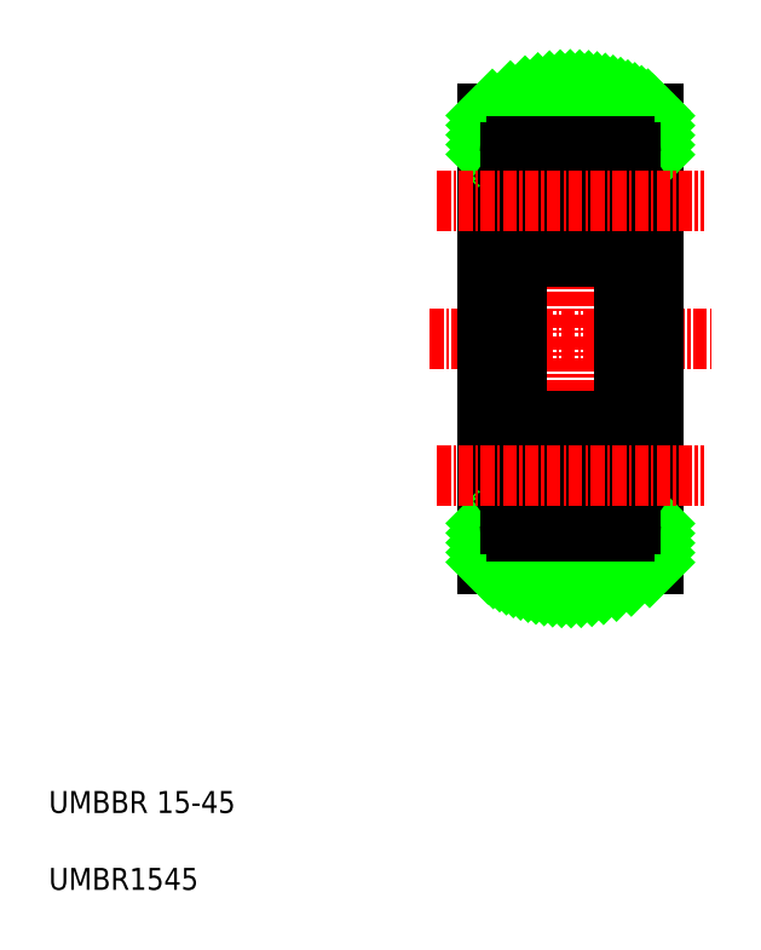
<metadata>
{"format":"dxf","ext":"dxf","renderer":"ezdxf+matplotlib","layout":"modelspace","background":"white","min_lineweight":24,"dpi":150}
</metadata>
<code>
0
SECTION
2
ENTITIES
0
LINE
8
CENTER
10
37.19
20
52.68
30
0
11
62.81
21
52.68
31
0
0
LINE
8
0
10
42.5
20
32.19
30
0
11
42.5
21
73.17
31
0
0
LINE
8
0
10
42.5
20
69.18
30
0
11
44.5
21
69.18
31
0
0
LINE
8
CENTER
10
50
20
27.67
30
0
11
50
21
78.13
31
0
0
LINE
8
0
10
57.5
20
32.19
30
0
11
57.5
21
73.17
31
0
0
LINE
8
0
10
57.5
20
69.18
30
0
11
55.5
21
69.18
31
0
0
LINE
8
0
10
42.5
20
36.18
30
0
11
44.5
21
36.18
31
0
0
LINE
8
0
10
57.5
20
36.18
30
0
11
55.5
21
36.18
31
0
0
TEXT
8
0
10
2.5
20
2.5
30
0
40
2
1
UMBR1545
0
TEXT
8
0
10
2.5
20
9.5
30
0
40
2
1
UMBBR 15-45
0
ARC
8
0
10
50
20
60.18
30
0
40
15
50
60
51
120
0
ARC
8
0
10
50
20
45.18
30
0
40
15
50
240
51
300
0
INSERT
8
0
2
*X2
10
-478.5
20
70
30
0
0
LINE
8
0
10
45.1
20
45.18
30
0
11
54.9
21
45.18
31
0
0
LINE
8
0
10
45.1
20
35.18
30
0
11
54.9
21
35.18
31
0
0
LINE
8
0
10
53.53
20
38.23
30
0
11
52.51
21
38.23
31
0
0
LINE
8
0
10
53.55
20
42.13
30
0
11
52.51
21
42.13
31
0
0
LINE
8
0
10
45.1
20
70.18
30
0
11
54.9
21
70.18
31
0
0
LINE
8
0
10
53.53
20
67.13
30
0
11
52.51
21
67.13
31
0
0
LINE
8
0
10
45.1
20
60.18
30
0
11
54.9
21
60.18
31
0
0
LINE
8
0
10
53.55
20
63.23
30
0
11
52.51
21
63.23
31
0
0
LINE
8
0
10
44.5
20
35.78
30
0
11
44.5
21
69.58
31
0
0
CIRCLE
8
0
10
50
20
40.18
30
0
40
3.175
0
LINE
8
0
10
46.24
20
38.58
30
0
11
45.14
21
39.68
31
0
0
LINE
8
0
10
45.94
20
38.45
30
0
11
44.84
21
39.55
31
0
0
LINE
8
0
10
44.7
20
37.23
30
0
11
45
21
37.23
31
0
0
ARC
8
0
10
44.7
20
37.03
30
0
40
0.2
50
90
51
180
0
LINE
8
0
10
46.19
20
37.07
30
0
11
46.27
21
38.05
31
0
0
LINE
8
0
10
45.89
20
37.11
30
0
11
45.94
21
38.45
31
0
0
ARC
8
0
10
45.25
20
37.4
30
0
40
0.3
50
125
51
215.1
0
LINE
8
0
10
45.49
20
37.57
30
0
11
45.25
21
37.4
31
0
0
ARC
8
0
10
45.69
20
37.12
30
0
40
0.5
50
215.1
51
354.9
0
ARC
8
0
10
45.69
20
37.11
30
0
40
0.2
50
215.1
51
357.9
0
LINE
8
0
10
45.25
20
37.4
30
0
11
45.53
21
37
31
0
0
LINE
8
0
10
45
20
37.23
30
0
11
45.28
21
36.83
31
0
0
LINE
8
0
10
45.32
20
37.82
30
0
11
45.07
21
37.65
31
0
0
LINE
8
0
10
45.32
20
37.82
30
0
11
45.49
21
37.57
31
0
0
ARC
8
0
10
46.47
20
38.03
30
0
40
0.2
50
90
51
174.9
0
LINE
8
0
10
46.47
20
38.23
30
0
11
47.49
21
38.23
31
0
0
LINE
8
0
10
46.24
20
37.71
30
0
11
46.24
21
38.58
31
0
0
LINE
8
0
10
44.7
20
42.83
30
0
11
45.1
21
42.83
31
0
0
ARC
8
0
10
44.7
20
43.03
30
0
40
0.2
50
180
51
270
0
LINE
8
0
10
44.84
20
39.55
30
0
11
44.84
21
42.23
31
0
0
LINE
8
0
10
45.14
20
39.68
30
0
11
45.14
21
42.23
31
0
0
LINE
8
0
10
45.93
20
43.15
30
0
11
46.26
21
42.26
31
0
0
ARC
8
0
10
45.75
20
43.08
30
0
40
0.2
50
20.03
51
90
0
LINE
8
0
10
45.57
20
43.28
30
0
11
45.75
21
43.28
31
0
0
ARC
8
0
10
45.57
20
43.08
30
0
40
0.2
50
90
51
140
0
LINE
8
0
10
45.1
20
42.83
30
0
11
45.42
21
43.21
31
0
0
ARC
8
0
10
45.14
20
42.23
30
0
40
0.3
50
90
51
180
0
LINE
8
0
10
45.14
20
42.53
30
0
11
45.66
21
42.53
31
0
0
LINE
8
0
10
45.66
20
42.53
30
0
11
45.66
21
42.23
31
0
0
LINE
8
0
10
45.66
20
42.23
30
0
11
45.14
21
42.23
31
0
0
ARC
8
0
10
46.45
20
42.33
30
0
40
0.2
50
200
51
270
0
LINE
8
0
10
46.45
20
42.13
30
0
11
47.49
21
42.13
31
0
0
LINE
8
0
10
44.5
20
44.43
30
0
11
44.5
21
44.43
31
0
0
LINE
8
0
10
44.5
20
52.68
30
0
11
44.5
21
52.68
31
0
0
LINE
8
0
10
45.14
20
65.68
30
0
11
45.14
21
63.13
31
0
0
LINE
8
0
10
44.84
20
65.8
30
0
11
44.84
21
63.13
31
0
0
CIRCLE
8
0
10
50
20
65.18
30
0
40
3.175
0
LINE
8
0
10
44.7
20
62.53
30
0
11
45.1
21
62.53
31
0
0
ARC
8
0
10
44.7
20
62.33
30
0
40
0.2
50
90
51
180
0
ARC
8
0
10
45.57
20
62.28
30
0
40
0.2
50
220
51
270
0
ARC
8
0
10
45.75
20
62.28
30
0
40
0.2
50
270
51
340
0
LINE
8
0
10
45.57
20
62.08
30
0
11
45.75
21
62.08
31
0
0
LINE
8
0
10
45.93
20
62.21
30
0
11
46.26
21
63.1
31
0
0
LINE
8
0
10
45.66
20
63.13
30
0
11
45.14
21
63.13
31
0
0
LINE
8
0
10
45.14
20
62.83
30
0
11
45.66
21
62.83
31
0
0
ARC
8
0
10
45.14
20
63.13
30
0
40
0.3
50
180
51
270
0
LINE
8
0
10
45.1
20
62.53
30
0
11
45.42
21
62.15
31
0
0
LINE
8
0
10
45.66
20
62.83
30
0
11
45.66
21
63.13
31
0
0
LINE
8
0
10
46.45
20
63.23
30
0
11
47.49
21
63.23
31
0
0
ARC
8
0
10
46.45
20
63.03
30
0
40
0.2
50
90
51
160
0
ARC
8
0
10
44.7
20
68.33
30
0
40
0.2
50
180
51
270
0
LINE
8
0
10
45.89
20
68.25
30
0
11
45.94
21
66.9
31
0
0
LINE
8
0
10
46.19
20
68.28
30
0
11
46.27
21
67.31
31
0
0
LINE
8
0
10
45.25
20
67.96
30
0
11
45.53
21
68.36
31
0
0
LINE
8
0
10
45
20
68.13
30
0
11
45.28
21
68.52
31
0
0
LINE
8
0
10
44.7
20
68.13
30
0
11
45
21
68.13
31
0
0
LINE
8
0
10
45.94
20
66.9
30
0
11
44.84
21
65.8
31
0
0
LINE
8
0
10
46.24
20
66.78
30
0
11
45.14
21
65.68
31
0
0
LINE
8
0
10
45.32
20
67.54
30
0
11
45.49
21
67.78
31
0
0
LINE
8
0
10
45.49
20
67.78
30
0
11
45.25
21
67.96
31
0
0
LINE
8
0
10
45.32
20
67.54
30
0
11
45.07
21
67.71
31
0
0
ARC
8
0
10
45.25
20
67.96
30
0
40
0.3
50
144.9
51
235
0
LINE
8
0
10
46.47
20
67.13
30
0
11
47.49
21
67.13
31
0
0
LINE
8
0
10
46.24
20
67.65
30
0
11
46.24
21
66.78
31
0
0
ARC
8
0
10
46.47
20
67.33
30
0
40
0.2
50
185.1
51
270
0
ARC
8
0
10
45.69
20
68.24
30
0
40
0.5
50
5.065
51
144.9
0
ARC
8
0
10
45.69
20
68.24
30
0
40
0.2
50
2.131
51
144.9
0
LINE
8
0
10
55.5
20
35.78
30
0
11
55.5
21
69.58
31
0
0
LINE
8
0
10
54.06
20
38.45
30
0
11
55.16
21
39.55
31
0
0
LINE
8
0
10
53.76
20
38.58
30
0
11
54.86
21
39.68
31
0
0
LINE
8
0
10
54.51
20
37.57
30
0
11
54.75
21
37.4
31
0
0
ARC
8
0
10
54.75
20
37.4
30
0
40
0.3
50
324.9
51
55.04
0
LINE
8
0
10
54.11
20
37.11
30
0
11
54.06
21
38.45
31
0
0
LINE
8
0
10
53.81
20
37.07
30
0
11
53.73
21
38.05
31
0
0
LINE
8
0
10
55
20
37.23
30
0
11
54.72
21
36.83
31
0
0
ARC
8
0
10
54.31
20
37.12
30
0
40
0.5
50
185.1
51
324.9
0
LINE
8
0
10
54.75
20
37.4
30
0
11
54.47
21
37
31
0
0
ARC
8
0
10
54.31
20
37.11
30
0
40
0.2
50
182.1
51
324.9
0
LINE
8
0
10
55.3
20
37.23
30
0
11
55
21
37.23
31
0
0
ARC
8
0
10
55.3
20
37.03
30
0
40
0.2
50
0
51
90
0
LINE
8
0
10
54.68
20
37.82
30
0
11
54.93
21
37.65
31
0
0
LINE
8
0
10
53.76
20
37.71
30
0
11
53.76
21
38.58
31
0
0
LINE
8
0
10
54.68
20
37.82
30
0
11
54.51
21
37.57
31
0
0
ARC
8
0
10
53.53
20
38.03
30
0
40
0.2
50
5.065
51
90
0
LINE
8
0
10
54.86
20
39.68
30
0
11
54.86
21
42.23
31
0
0
LINE
8
0
10
55.16
20
39.55
30
0
11
55.16
21
42.23
31
0
0
ARC
8
0
10
54.86
20
42.23
30
0
40
0.3
50
0
51
90
0
LINE
8
0
10
54.9
20
42.83
30
0
11
54.58
21
43.21
31
0
0
LINE
8
0
10
54.34
20
42.23
30
0
11
54.86
21
42.23
31
0
0
LINE
8
0
10
54.34
20
42.53
30
0
11
54.34
21
42.23
31
0
0
LINE
8
0
10
54.86
20
42.53
30
0
11
54.34
21
42.53
31
0
0
ARC
8
0
10
54.43
20
43.08
30
0
40
0.2
50
40
51
90
0
LINE
8
0
10
54.43
20
43.28
30
0
11
54.25
21
43.28
31
0
0
ARC
8
0
10
54.25
20
43.08
30
0
40
0.2
50
90
51
160
0
LINE
8
0
10
54.07
20
43.15
30
0
11
53.74
21
42.26
31
0
0
ARC
8
0
10
53.55
20
42.33
30
0
40
0.2
50
270
51
340
0
LINE
8
0
10
55.3
20
42.83
30
0
11
54.9
21
42.83
31
0
0
ARC
8
0
10
55.3
20
43.03
30
0
40
0.2
50
270
51
0
0
LINE
8
0
10
55.16
20
65.8
30
0
11
55.16
21
63.13
31
0
0
LINE
8
0
10
54.86
20
65.68
30
0
11
54.86
21
63.13
31
0
0
ARC
8
0
10
54.25
20
62.28
30
0
40
0.2
50
200
51
270
0
ARC
8
0
10
54.43
20
62.28
30
0
40
0.2
50
270
51
320
0
LINE
8
0
10
54.43
20
62.08
30
0
11
54.25
21
62.08
31
0
0
LINE
8
0
10
54.9
20
62.53
30
0
11
54.58
21
62.15
31
0
0
ARC
8
0
10
54.86
20
63.13
30
0
40
0.3
50
270
51
0
0
LINE
8
0
10
54.86
20
62.83
30
0
11
54.34
21
62.83
31
0
0
LINE
8
0
10
54.34
20
63.13
30
0
11
54.86
21
63.13
31
0
0
ARC
8
0
10
53.55
20
63.03
30
0
40
0.2
50
20.03
51
90
0
LINE
8
0
10
54.07
20
62.21
30
0
11
53.74
21
63.1
31
0
0
LINE
8
0
10
54.34
20
62.83
30
0
11
54.34
21
63.13
31
0
0
ARC
8
0
10
55.3
20
62.33
30
0
40
0.2
50
0
51
90
0
LINE
8
0
10
55.3
20
62.53
30
0
11
54.9
21
62.53
31
0
0
LINE
8
0
10
54.75
20
67.96
30
0
11
54.47
21
68.36
31
0
0
LINE
8
0
10
55
20
68.13
30
0
11
54.72
21
68.52
31
0
0
LINE
8
0
10
53.81
20
68.28
30
0
11
53.73
21
67.31
31
0
0
LINE
8
0
10
54.11
20
68.25
30
0
11
54.06
21
66.9
31
0
0
ARC
8
0
10
55.3
20
68.33
30
0
40
0.2
50
270
51
0
0
LINE
8
0
10
53.76
20
66.78
30
0
11
54.86
21
65.68
31
0
0
LINE
8
0
10
54.06
20
66.9
30
0
11
55.16
21
65.8
31
0
0
LINE
8
0
10
54.68
20
67.54
30
0
11
54.93
21
67.71
31
0
0
LINE
8
0
10
54.51
20
67.78
30
0
11
54.75
21
67.96
31
0
0
LINE
8
0
10
53.76
20
67.65
30
0
11
53.76
21
66.78
31
0
0
LINE
8
0
10
54.68
20
67.54
30
0
11
54.51
21
67.78
31
0
0
ARC
8
0
10
53.53
20
67.33
30
0
40
0.2
50
270
51
354.9
0
LINE
8
0
10
55.3
20
68.13
30
0
11
55
21
68.13
31
0
0
ARC
8
0
10
54.75
20
67.96
30
0
40
0.3
50
305
51
35.06
0
ARC
8
0
10
54.31
20
68.24
30
0
40
0.2
50
35.06
51
177.9
0
ARC
8
0
10
54.31
20
68.24
30
0
40
0.5
50
35.06
51
174.9
0
ARC
8
0
10
45.1
20
69.58
30
0
40
0.6
50
90
51
180
0
ARC
8
0
10
54.9
20
69.58
30
0
40
0.6
50
0
51
90
0
ARC
8
0
10
54.9
20
60.78
30
0
40
0.6
50
270
51
0
0
ARC
8
0
10
45.1
20
60.78
30
0
40
0.6
50
180
51
270
0
ARC
8
0
10
45.1
20
35.78
30
0
40
0.6
50
180
51
270
0
ARC
8
0
10
54.9
20
35.78
30
0
40
0.6
50
270
51
0
0
ARC
8
0
10
54.9
20
44.58
30
0
40
0.6
50
0
51
90
0
ARC
8
0
10
45.1
20
44.58
30
0
40
0.6
50
90
51
180
0
LINE
8
0
10
54.9
20
60.18
30
0
11
54.9
21
45.18
31
0
0
LINE
8
0
10
45.1
20
60.18
30
0
11
45.1
21
45.18
31
0
0
LINE
8
CENTER
10
37.85
20
65.18
30
0
11
62.15
21
65.18
31
0
0
LINE
8
CENTER
10
37.85
20
40.18
30
0
11
62.15
21
40.18
31
0
0
ENDSEC
0
EOF

</code>
